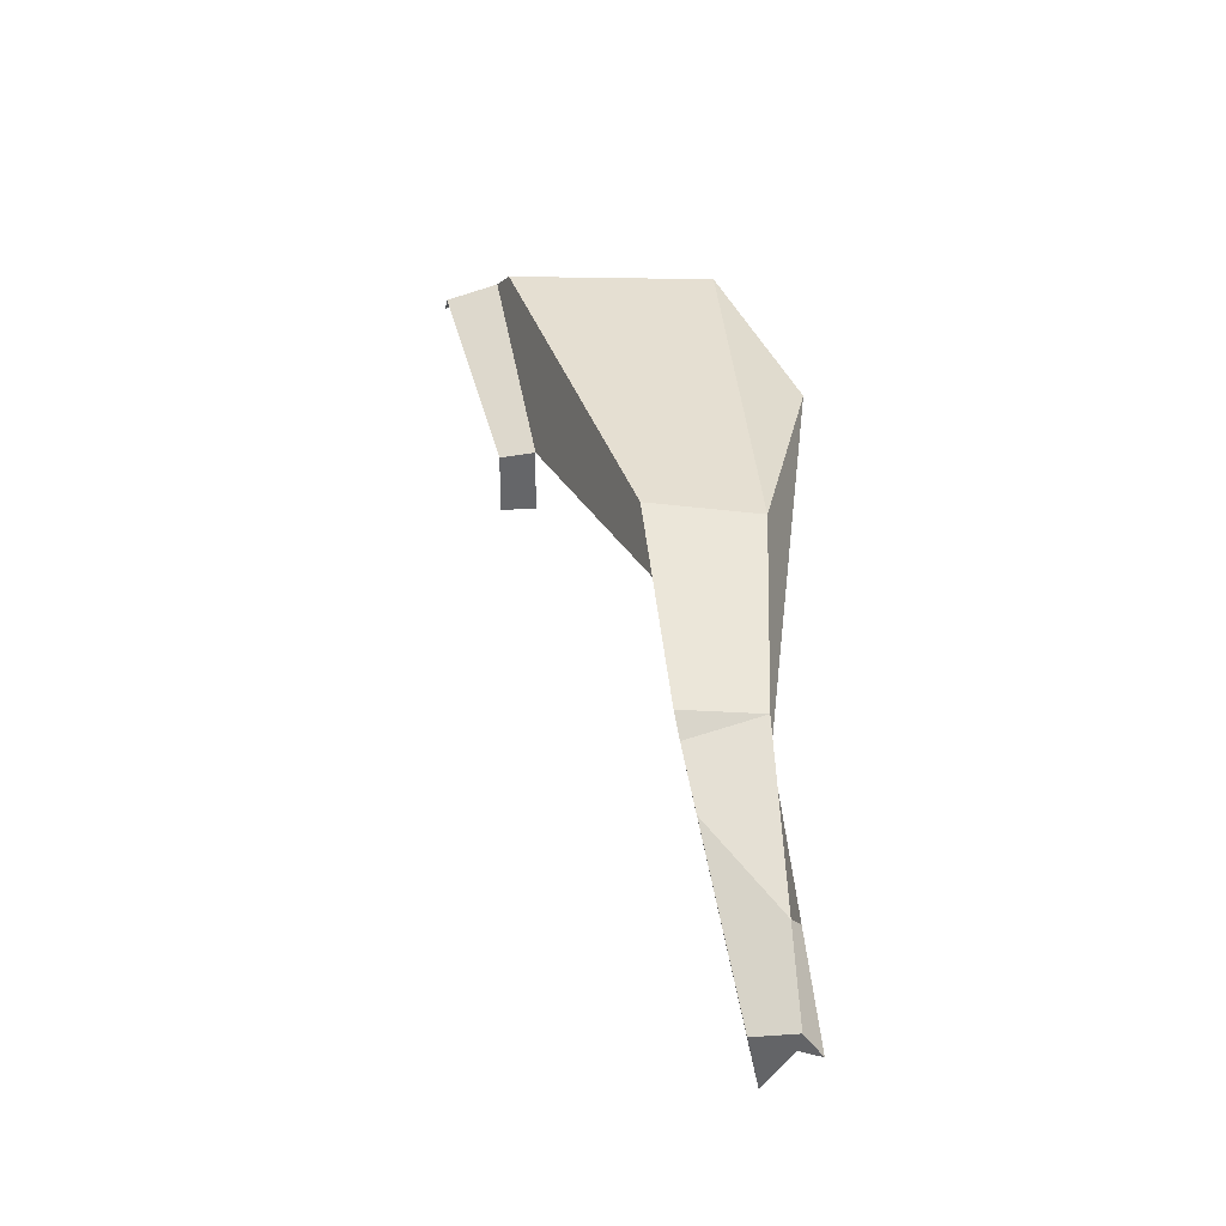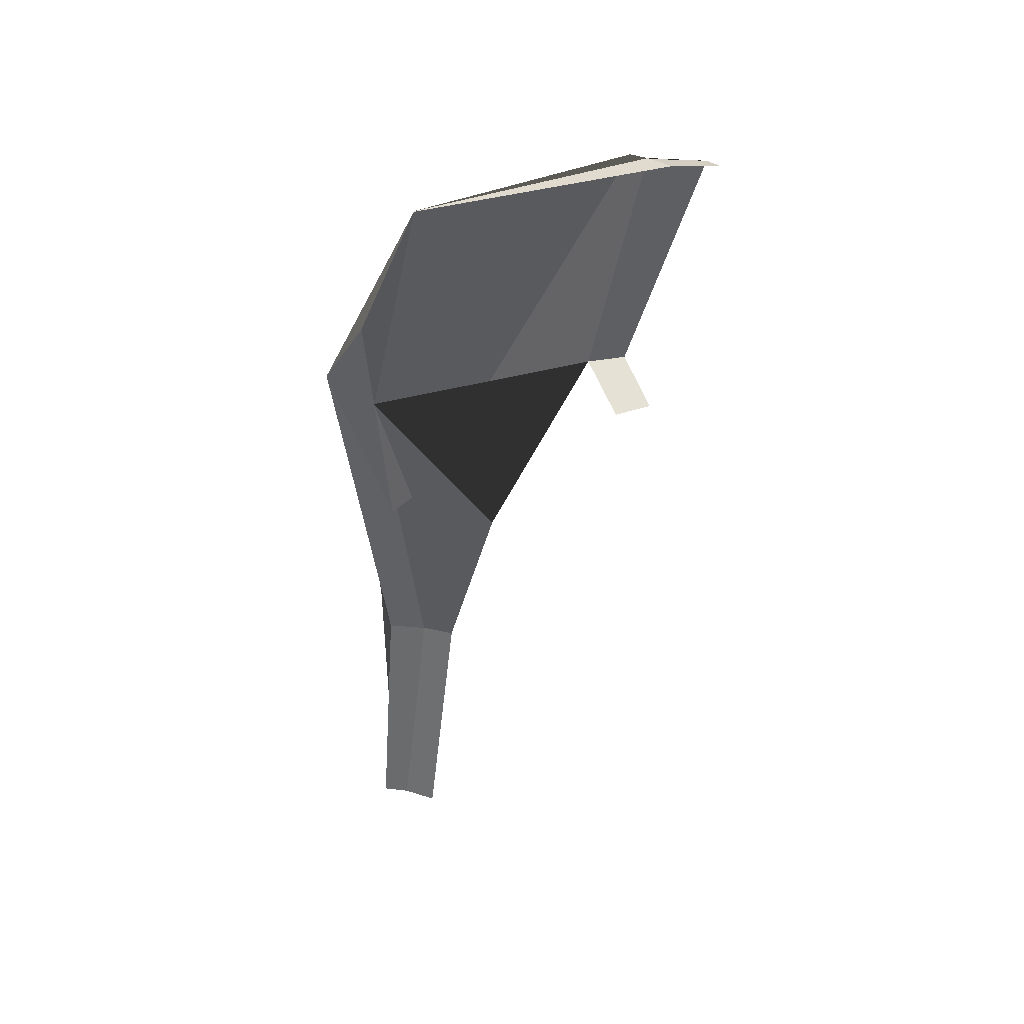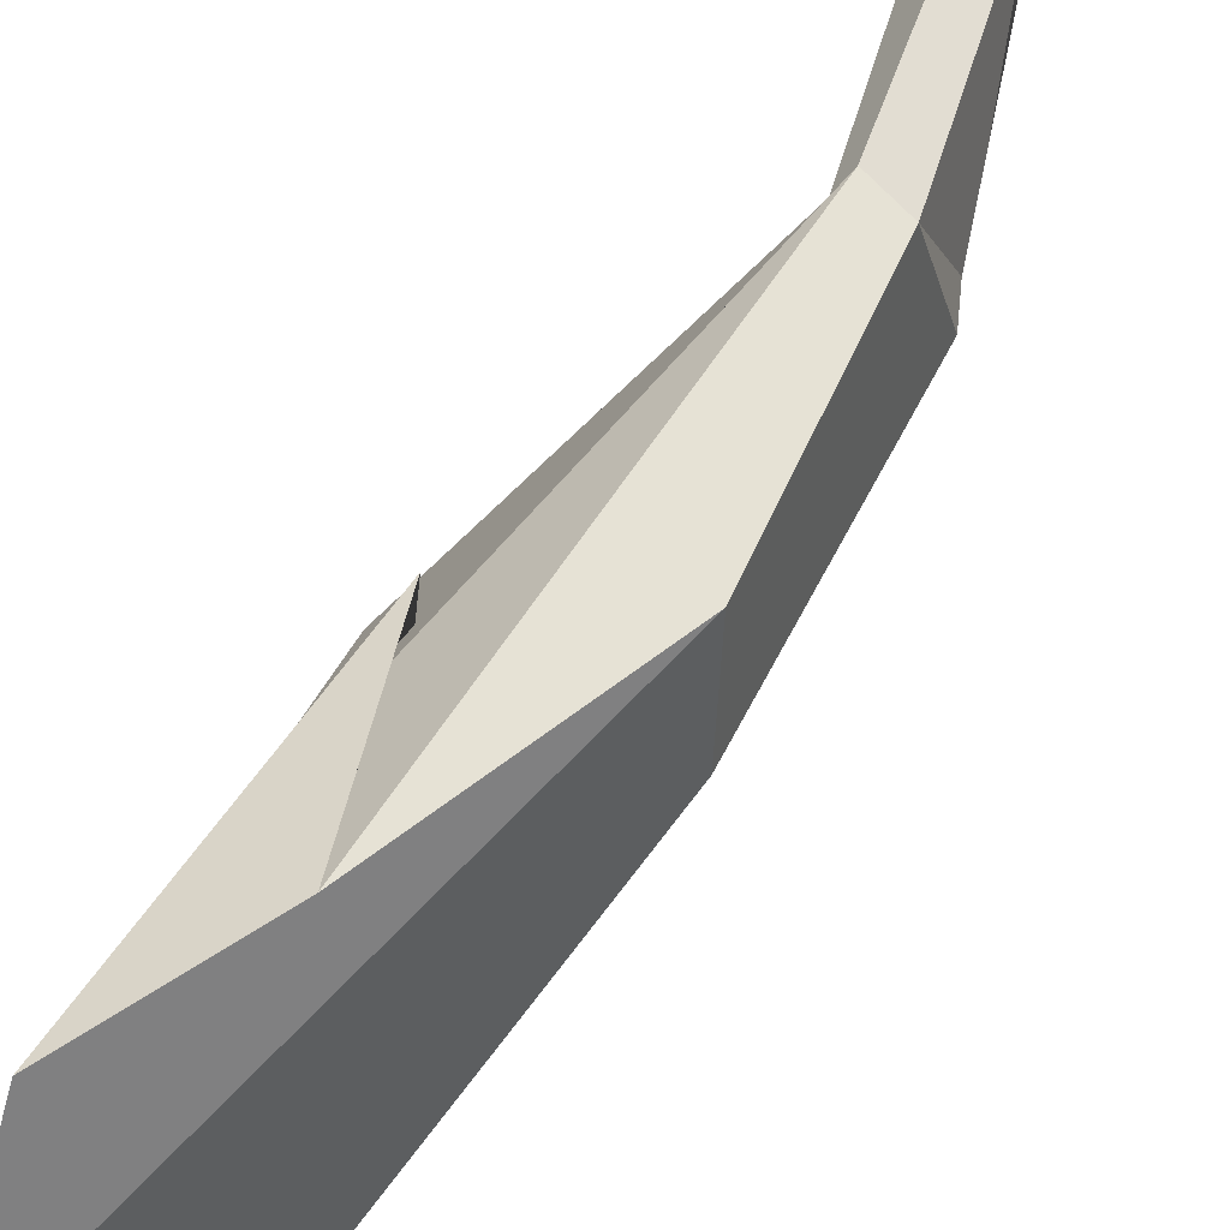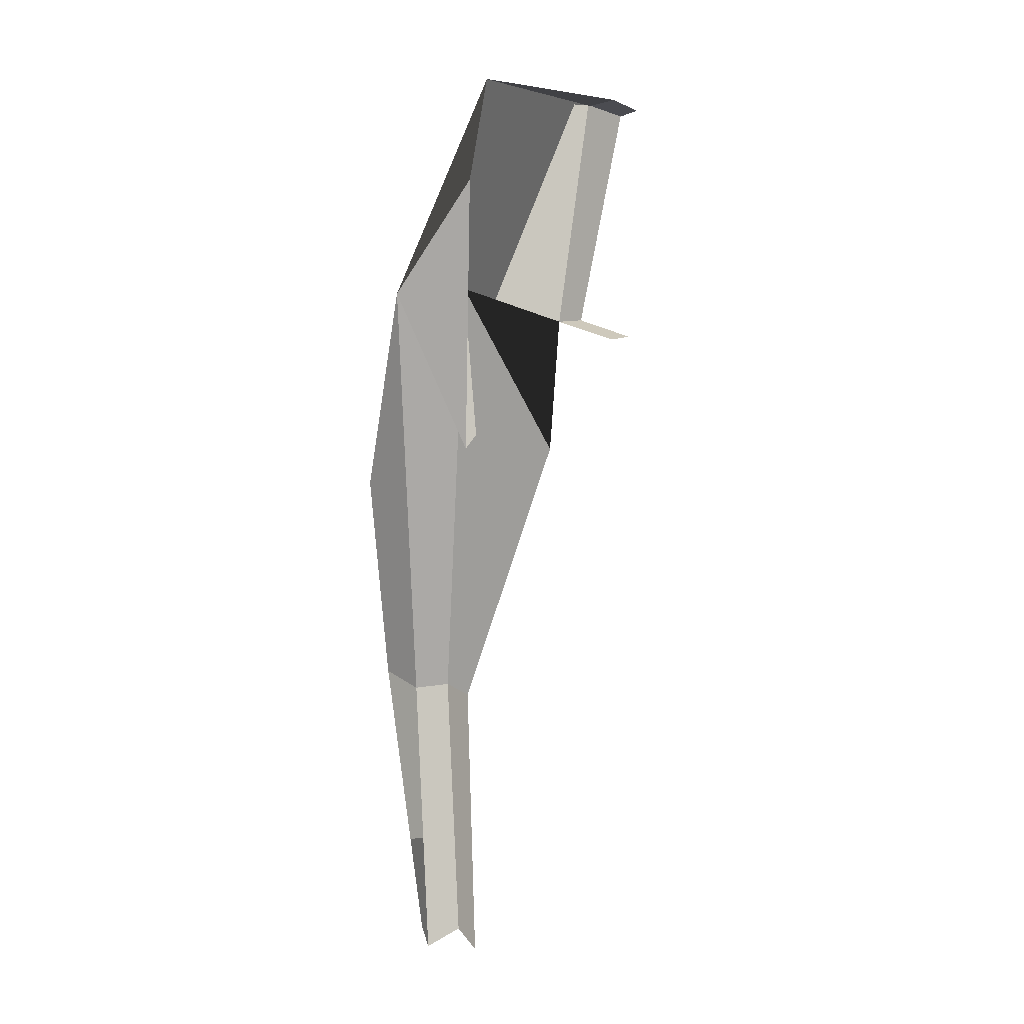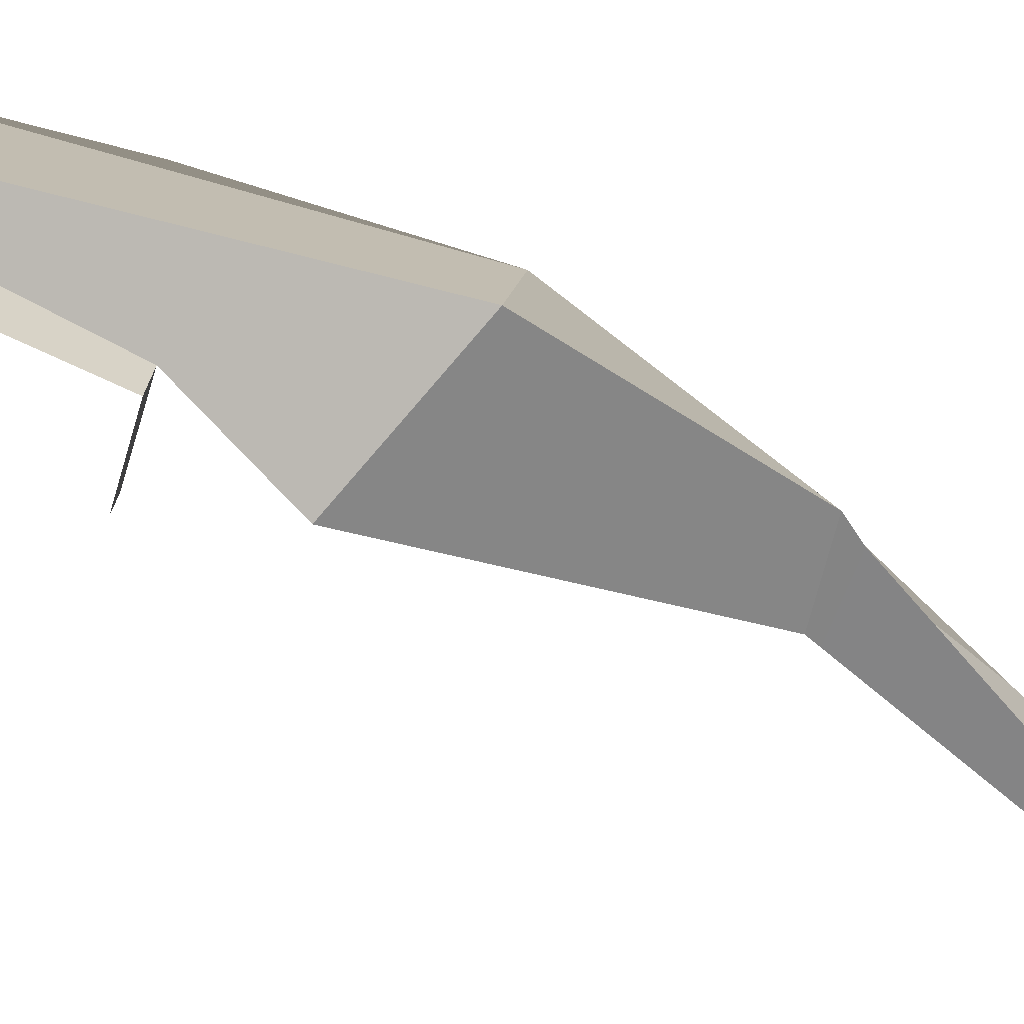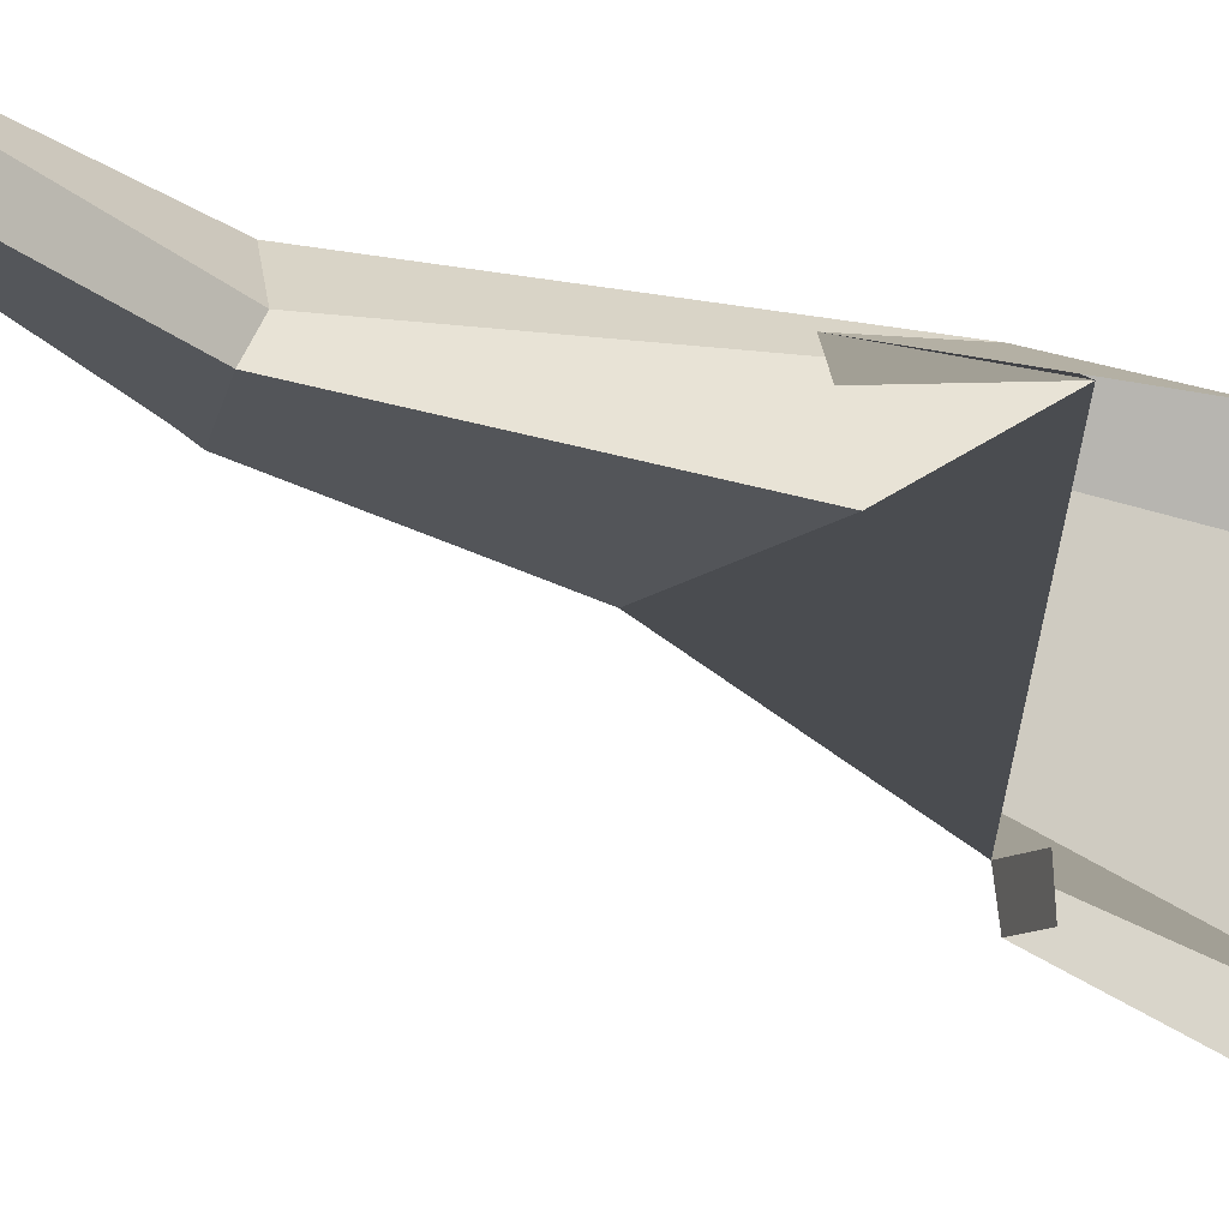
<metadata>
{"format":"obj","ext":"obj","renderer":"f3d","projection":"perspective","resolution":1024,"background":"white","views":[{"elev":-35.6,"azim":99.5,"up":"+Z"},{"elev":45.8,"azim":-103.6,"up":"+Z"},{"elev":64.4,"azim":29.1,"up":"+Y"},{"elev":6.0,"azim":-142.8,"up":"+Z"},{"elev":-67.1,"azim":55.6,"up":"+Y"},{"elev":-19.2,"azim":-126.1,"up":"+Y"}]}
</metadata>
<code>
o Cube.001
v 0.2283 2.218 -0.2465
v 0.2316 2.158 0.3429
v 0.2902 1.875 -0.04255
v 0.282 1.8 0.3404
v 0.215 2.238 0.008299
v 0.4158 2.24 -0.3101
v 0.2962 1.823 0.341
v 0.2793 1.796 0.34
v 0.4291 2.06 -0.2745
v 0.1733 2.063 -0.2532
v 0.3131 2.163 -0.6504
v 0.3899 2.227 -0.627
v 0.4268 2.102 -0.6302
v 0.3107 2.112 -0.6768
v 0.3045 2.296 0.000646
v 0.1931 2.25 0.1768
v 0.3328 2.221 -0.6498
v 0.2395 2.227 -1.042
v 0.3072 2.24 -1.05
v 0.2953 2.17 -1.044
v 0.2448 2.177 -1.093
v 0.274 2.264 -1.069
v 0.3075 2.115 -0.6971
v 0.4098 2.107 -0.6697
v 0.3801 2.123 -0.7667
v 0.2985 2.246 -0.8945
v 0.3355 2.236 -0.9053
v 0.2299 2.158 0.3429
v 0.2297 2.16 0.3414
v 0.242 1.777 0.3493
v 0.1899 1.857 -0.07363
v 0.2713 1.712 0.3286
v 0.2842 1.817 -0.03985
v 0.1921 1.8 -0.06906
v 0.2428 1.702 0.3374
f 1 16 15 5
f 3 1 5 10 9 7 4
f 2 4 7 9 6
f 28 2 29
f 30 8 4 2 28
f 5 15 17 11
f 14 11 18 21 23
f 9 10 14 13
f 6 9 13 12
f 10 5 11 14
f 15 16 2 6
f 17 15 6 12
f 20 21 18 22 19
f 17 12 27 26
f 12 24 25 27
f 13 14 23 24
f 11 17 26 22 18
f 24 12 13
f 24 23 21 20 25
f 32 33 3 4 8
f 26 27 19 22
f 27 25 20 19
f 33 34 31 3
f 35 32 8 30

</code>
